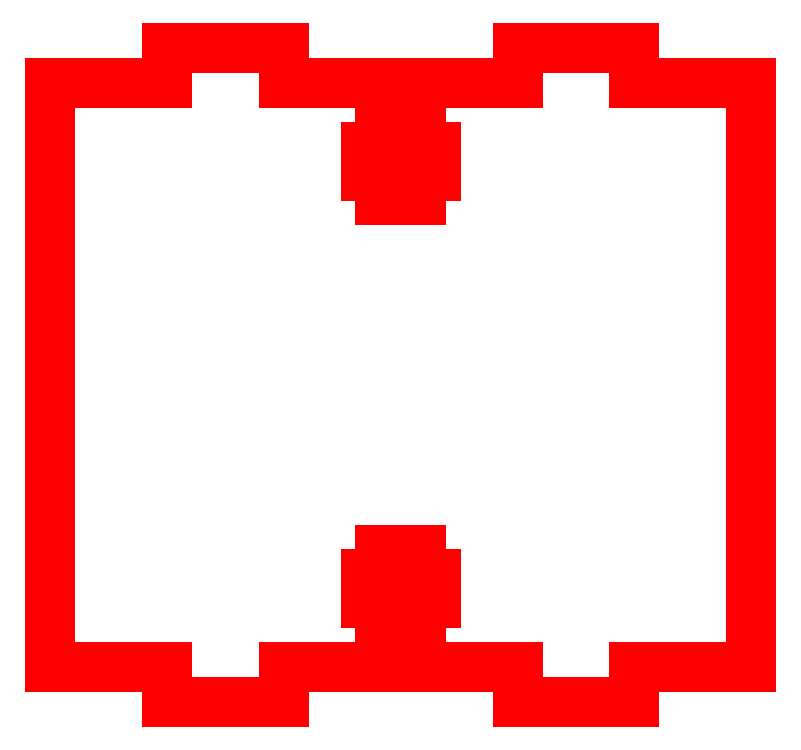
<metadata>
{"format":"dxf","ext":"dxf","renderer":"ezdxf+matplotlib","layout":"modelspace","background":"white","min_lineweight":24,"dpi":150}
</metadata>
<code>
0
SECTION
2
ENTITIES
0
LINE
8
panel_cut
10
60
20
60
11
60
21
10
0
LINE
8
panel_cut
10
0
20
10
11
0
21
60
0
LINE
8
panel_cut
10
31.75
20
20
11
28.25
21
20
0
LINE
8
panel_cut
10
27
20
18
11
27
21
15.5
0
LINE
8
panel_cut
10
33
20
18
11
33
21
15.5
0
LINE
8
panel_cut
10
28.25
20
15.5
11
28.25
21
10
0
LINE
8
panel_cut
10
28.25
20
20
11
28.25
21
18
0
LINE
8
panel_cut
10
31.75
20
18
11
31.75
21
20
0
LINE
8
panel_cut
10
31.75
20
10
11
31.75
21
15.5
0
LINE
8
panel_cut
10
27
20
15.5
11
28.25
21
15.5
0
LINE
8
panel_cut
10
31.75
20
15.5
11
33
21
15.5
0
LINE
8
panel_cut
10
33
20
18
11
31.75
21
18
0
LINE
8
panel_cut
10
28.25
20
18
11
27
21
18
0
LINE
8
panel_cut
10
20
20
10
11
20
21
7
0
LINE
8
panel_cut
10
20
20
7
11
10
21
7
0
LINE
8
panel_cut
10
10
20
7
11
10
21
10
0
LINE
8
panel_cut
10
50
20
10
11
50
21
7
0
LINE
8
panel_cut
10
50
20
7
11
40
21
7
0
LINE
8
panel_cut
10
40
20
7
11
40
21
10
0
LINE
8
panel_cut
10
20
20
10
11
28.25
21
10
0
LINE
8
panel_cut
10
31.75
20
10
11
40
21
10
0
LINE
8
panel_cut
10
50
20
10
11
60
21
10
0
LINE
8
panel_cut
10
0
20
10
11
10
21
10
0
LINE
8
panel_cut
10
31.75
20
50
11
28.25
21
50
0
LINE
8
panel_cut
10
27
20
52
11
27
21
54.5
0
LINE
8
panel_cut
10
33
20
52
11
33
21
54.5
0
LINE
8
panel_cut
10
28.25
20
54.5
11
28.25
21
60
0
LINE
8
panel_cut
10
28.25
20
50
11
28.25
21
52
0
LINE
8
panel_cut
10
31.75
20
52
11
31.75
21
50
0
LINE
8
panel_cut
10
31.75
20
60
11
31.75
21
54.5
0
LINE
8
panel_cut
10
27
20
54.5
11
28.25
21
54.5
0
LINE
8
panel_cut
10
31.75
20
54.5
11
33
21
54.5
0
LINE
8
panel_cut
10
33
20
52
11
31.75
21
52
0
LINE
8
panel_cut
10
28.25
20
52
11
27
21
52
0
LINE
8
panel_cut
10
20
20
60
11
20
21
63
0
LINE
8
panel_cut
10
20
20
63
11
10
21
63
0
LINE
8
panel_cut
10
10
20
63
11
10
21
60
0
LINE
8
panel_cut
10
50
20
60
11
50
21
63
0
LINE
8
panel_cut
10
50
20
63
11
40
21
63
0
LINE
8
panel_cut
10
40
20
63
11
40
21
60
0
LINE
8
panel_cut
10
20
20
60
11
28.25
21
60
0
LINE
8
panel_cut
10
31.75
20
60
11
40
21
60
0
LINE
8
panel_cut
10
50
20
60
11
60
21
60
0
LINE
8
panel_cut
10
0
20
60
11
10
21
60
0
ENDSEC
0
EOF

</code>
